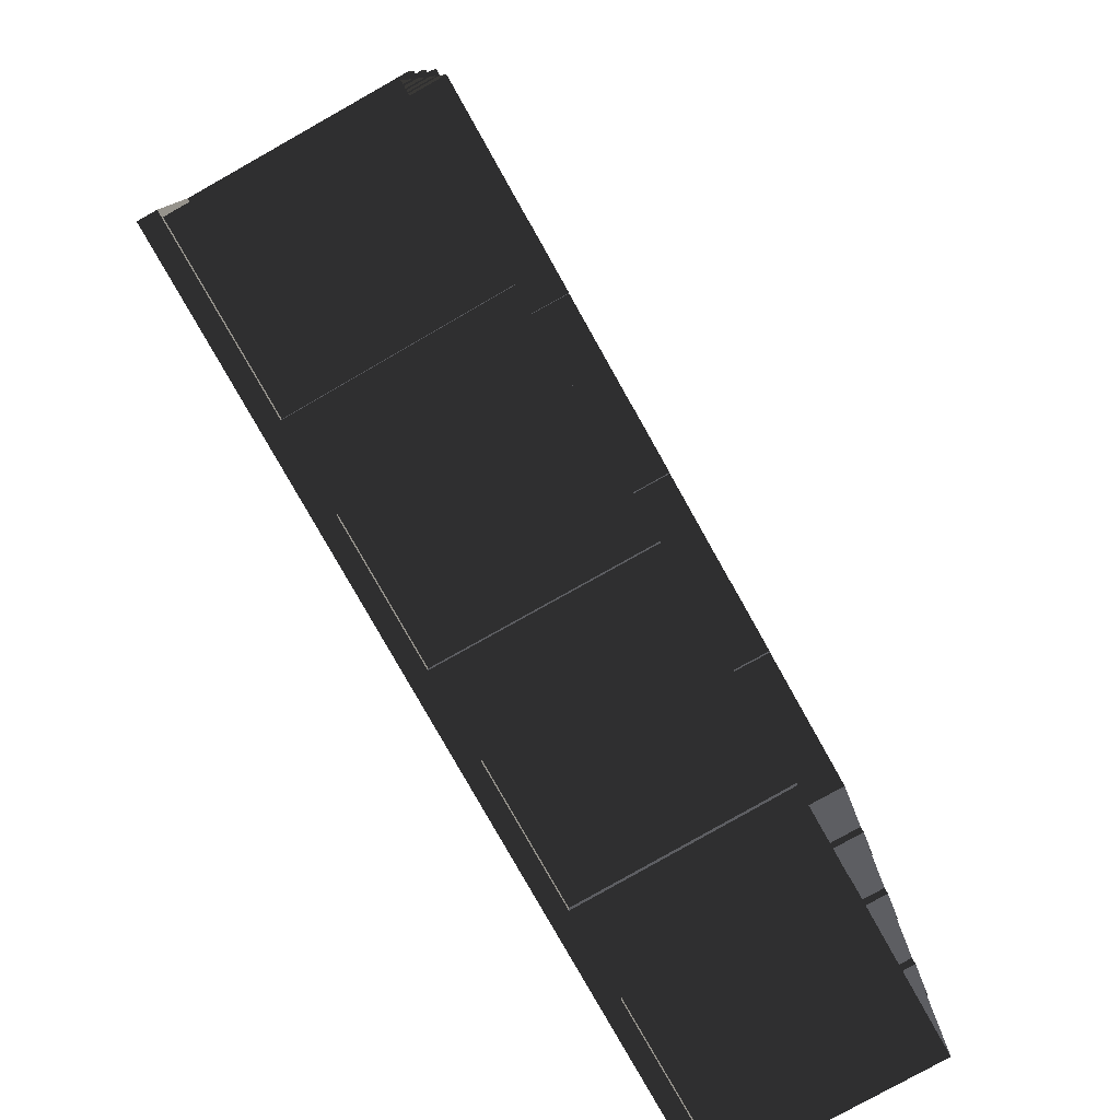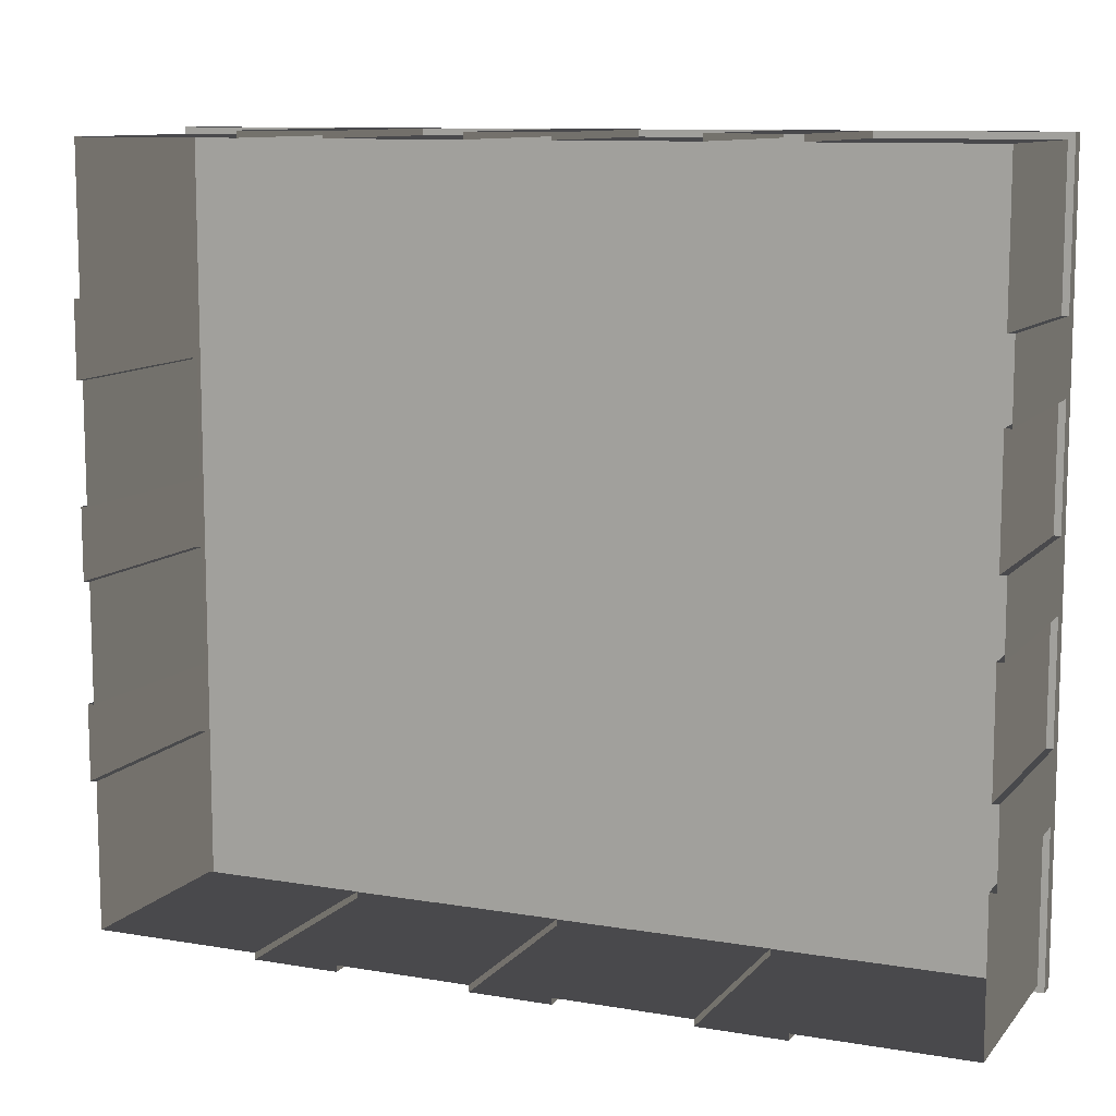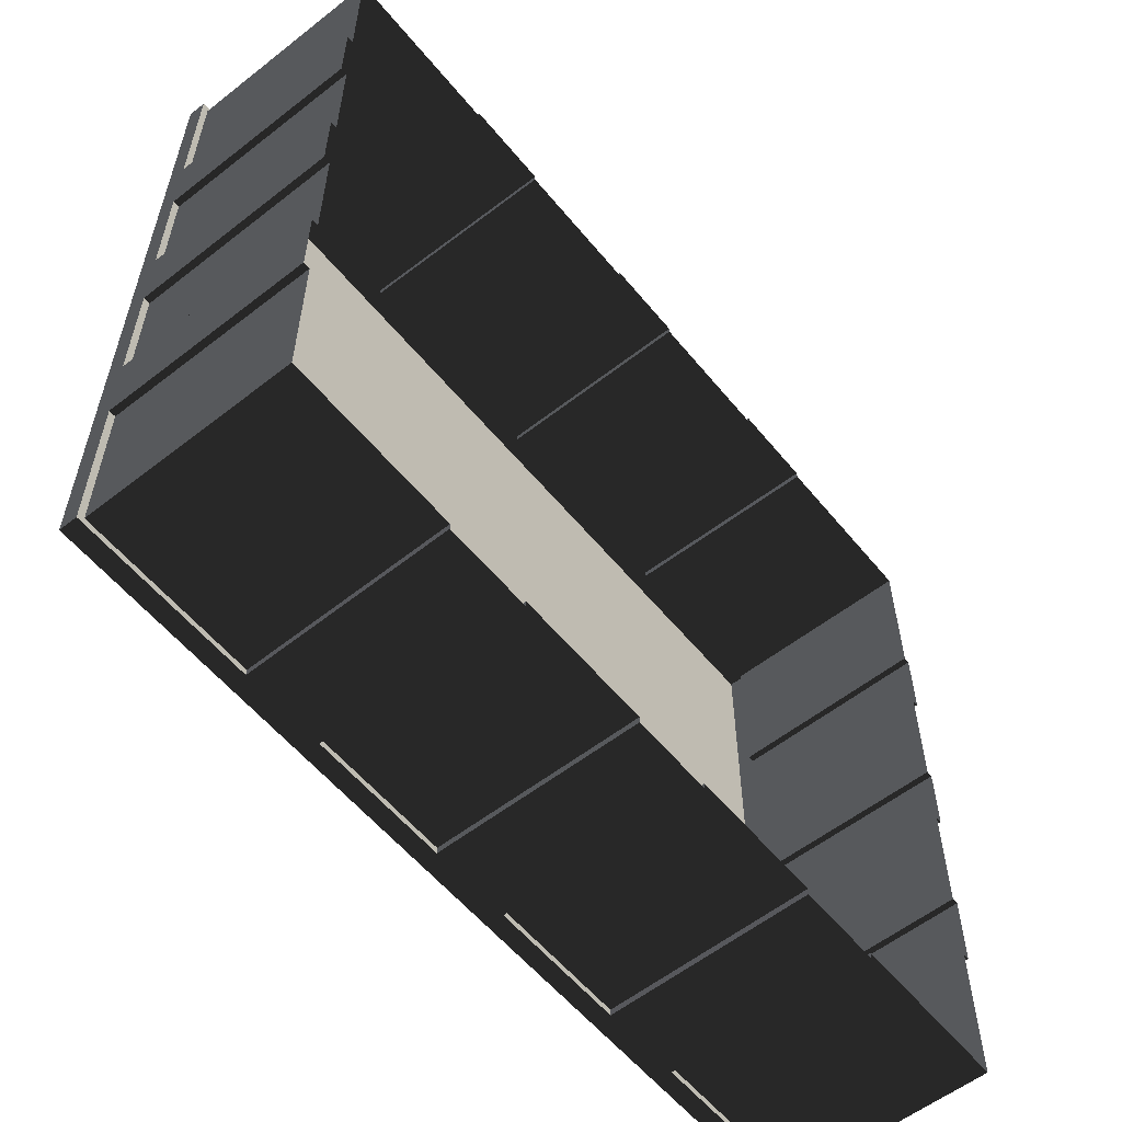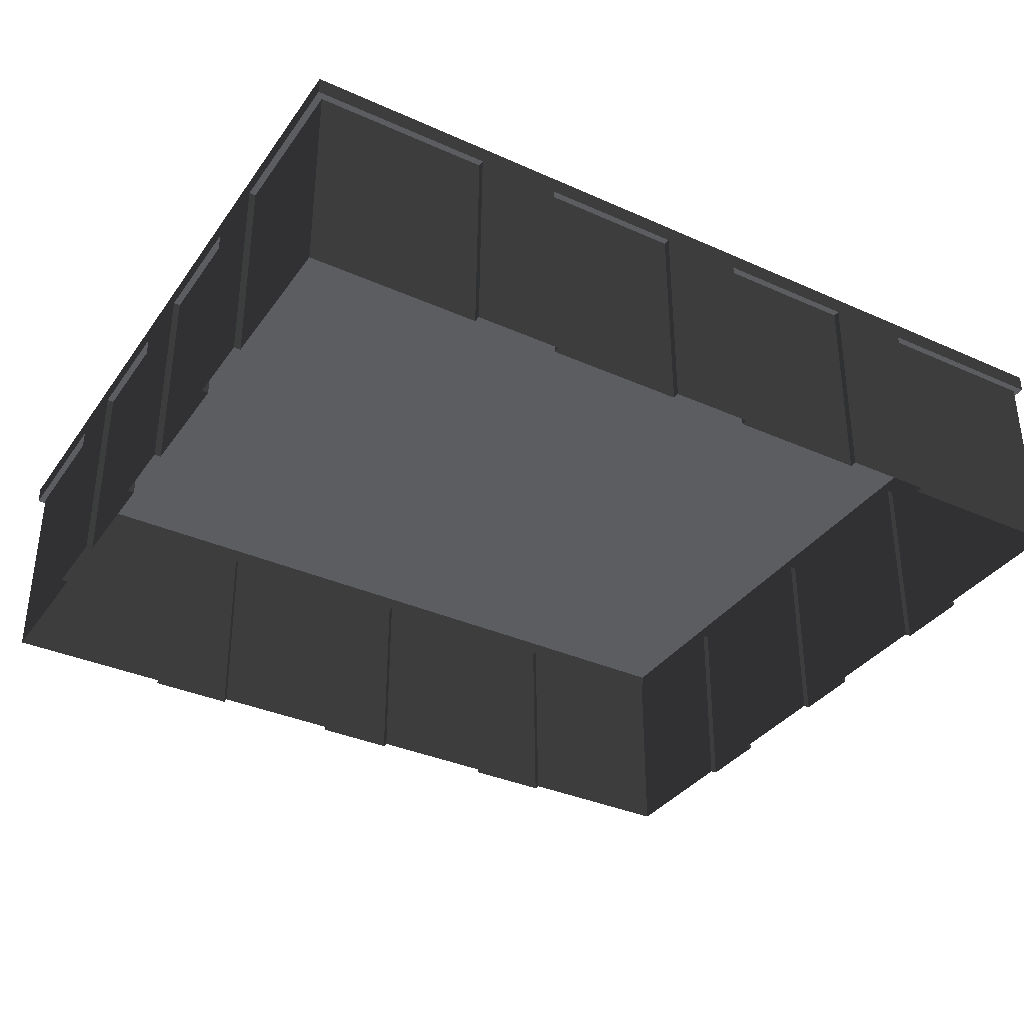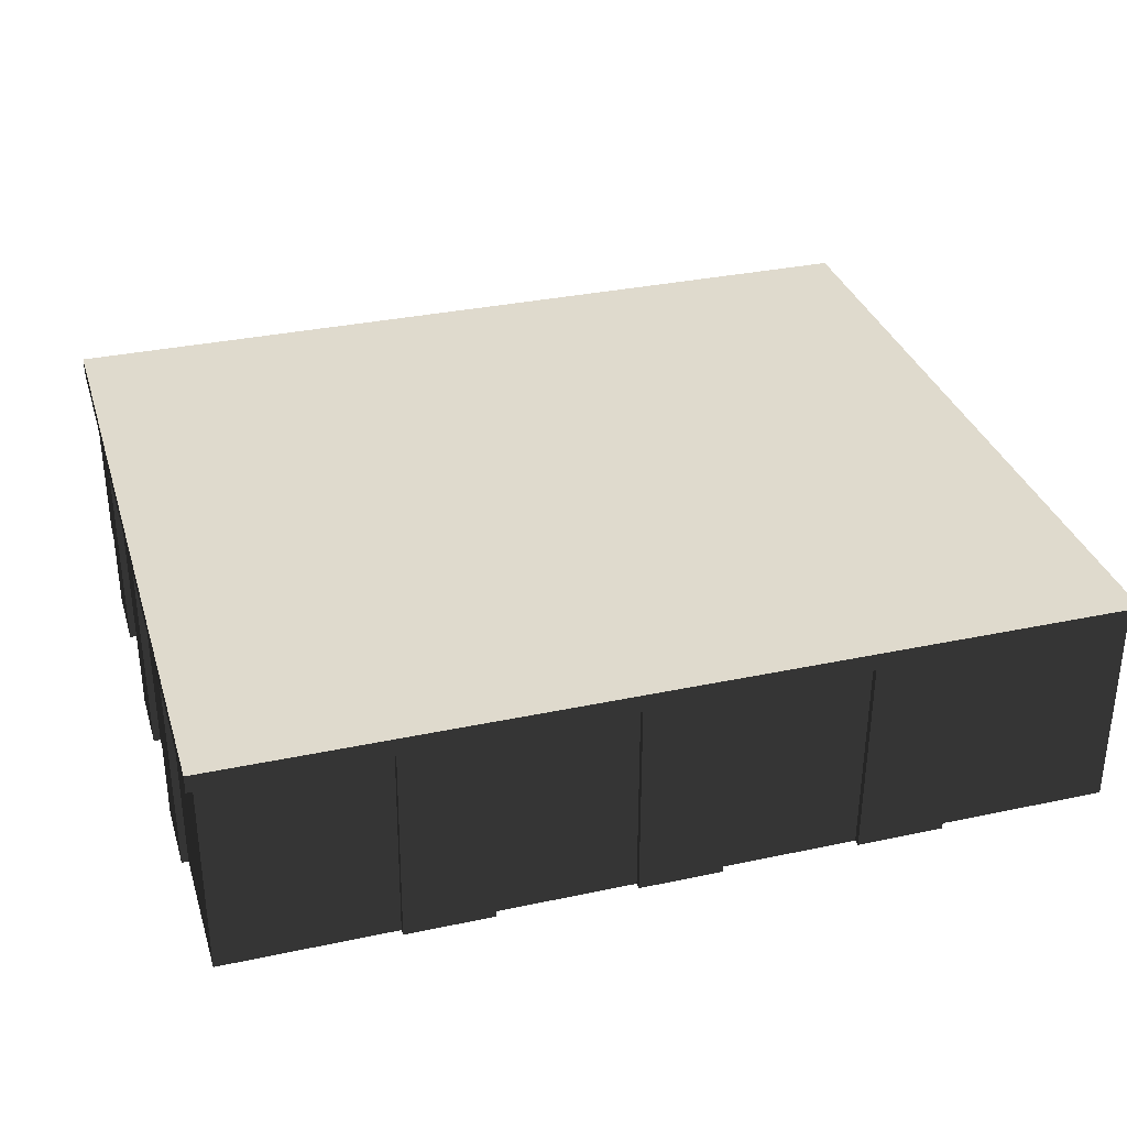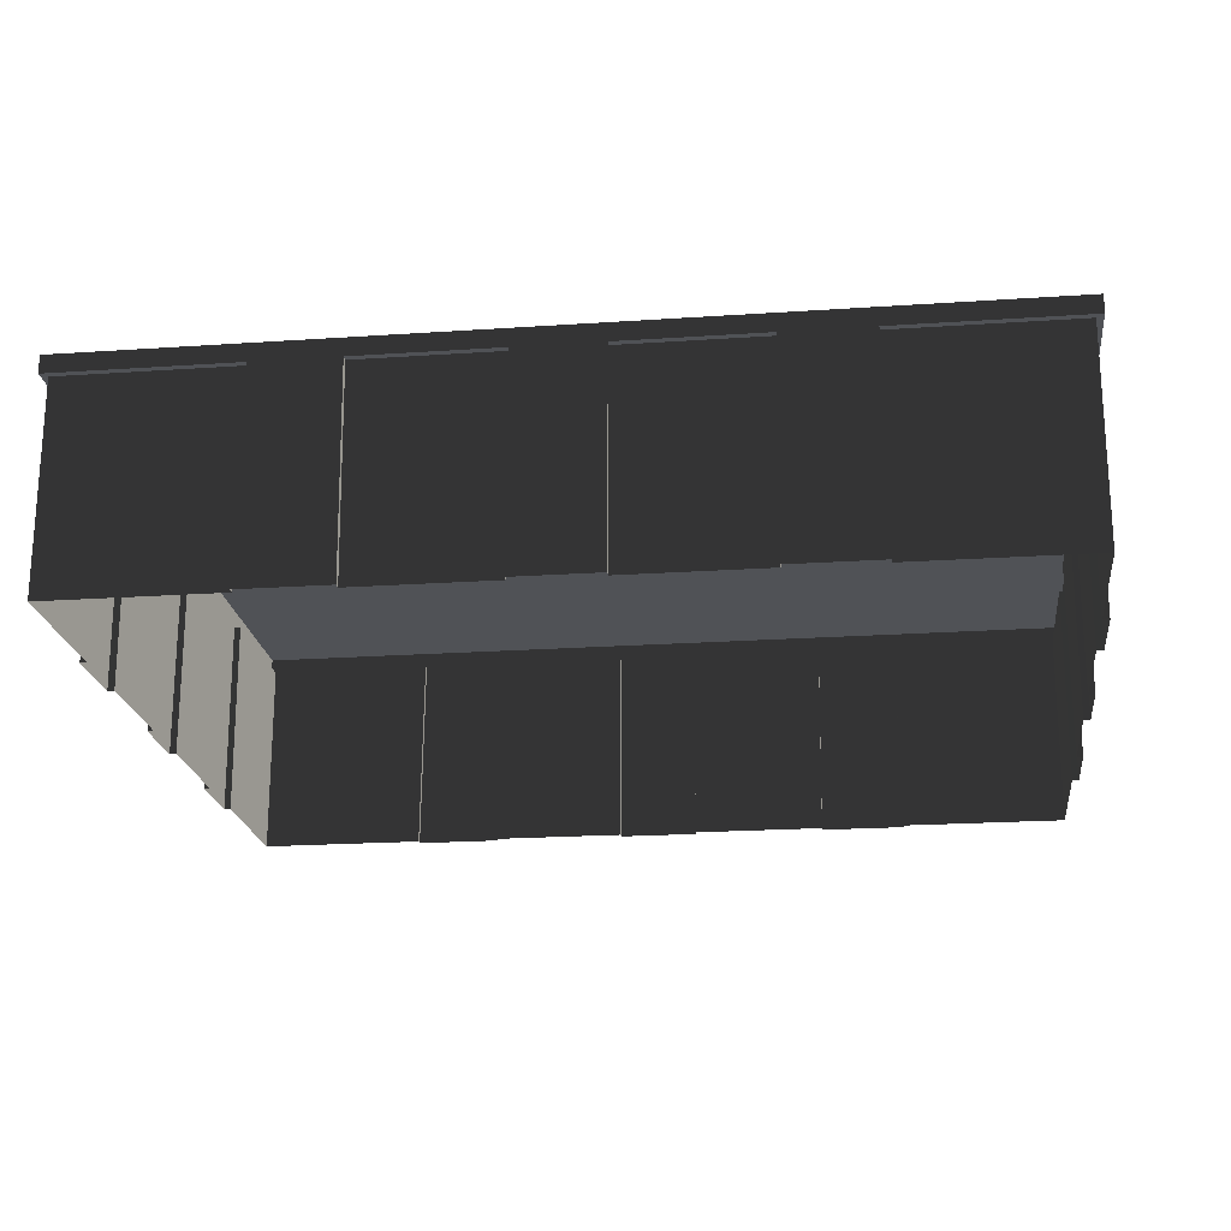
<metadata>
{"format":"obj","ext":"obj","renderer":"f3d","projection":"perspective","resolution":1024,"background":"white","views":[{"elev":-78.8,"azim":-60.7,"up":"+Z"},{"elev":10.4,"azim":23.2,"up":"+Z"},{"elev":-57.4,"azim":-51.0,"up":"+Z"},{"elev":-35.4,"azim":149.4,"up":"+Y"},{"elev":32.9,"azim":-16.4,"up":"+Y"},{"elev":-20.7,"azim":-173.0,"up":"+Y"}]}
</metadata>
<code>
v 20 -5 1.624
v 20 4.202 1.624
v 20 4.202 -1.624
v 20 -5 -1.624
v -20 4.202 1.624
v -20 -5 1.624
v -20 -5 -1.624
v -20 4.202 -1.624
v 20 -5 -7.03
v 20 4.202 -7.118
v 20 4.202 -10.38
v 20 -5 -10.47
v -20 4.202 -7.118
v -20 -5 -7.03
v -20 -5 -10.47
v -20 4.202 -10.38
v 20 -5 10.47
v 20 4.202 10.38
v 20 4.202 7.118
v 20 -5 7.03
v -20 4.202 10.38
v -20 -5 10.47
v -20 -5 7.03
v -20 4.202 7.118
v 19.7 -5 17.2
v 19.7 4.202 17.2
v 19.7 4.202 10.38
v 19.7 -5 10.47
v -19.7 -5 10.47
v -19.7 4.202 10.38
v -19.7 4.202 17.2
v -19.7 -5 17.2
v 19.7 4.202 -1.624
v 19.7 4.202 -7.118
v 19.7 -5 -7.03
v 19.7 -5 -1.624
v -19.7 -5 -7.03
v -19.7 4.202 -7.118
v -19.7 4.202 -1.624
v -19.7 -5 -1.624
v 19.7 4.202 -10.38
v 19.7 4.202 -17.2
v 19.7 -5 -17.2
v 19.7 -5 -10.47
v -19.7 -5 -17.2
v -19.7 4.202 -17.2
v -19.7 4.202 -10.38
v -19.7 -5 -10.47
v 19.7 4.202 7.118
v 19.7 4.202 1.624
v 19.7 -5 1.624
v 19.7 -5 7.03
v -19.7 -5 1.624
v -19.7 4.202 1.624
v -19.7 4.202 7.118
v -19.7 -5 7.03
v -1.86 -5 17.5
v -1.86 4.202 17.5
v 1.86 4.202 17.5
v 1.86 -5 17.5
v -1.86 4.202 -17.5
v -1.86 -5 -17.5
v 1.86 -5 -17.5
v 1.86 4.202 -17.5
v -11.97 -5 17.5
v -11.87 4.202 17.5
v -8.131 4.202 17.5
v -8.03 -5 17.5
v -11.87 4.202 -17.5
v -11.97 -5 -17.5
v -8.03 -5 -17.5
v -8.131 4.202 -17.5
v 8.03 -5 17.5
v 8.131 4.202 17.5
v 11.87 4.202 17.5
v 11.97 -5 17.5
v 8.131 4.202 -17.5
v 8.03 -5 -17.5
v 11.97 -5 -17.5
v 11.87 4.202 -17.5
v -19.7 -5 17.2
v -19.7 4.202 17.2
v -11.87 4.202 17.2
v -11.97 -5 17.2
v -19.7 4.202 -17.2
v -19.7 -5 -17.2
v -11.97 -5 -17.2
v -11.87 4.202 -17.2
v 1.86 4.202 17.2
v 8.131 4.202 17.2
v 8.03 -5 17.2
v 1.86 -5 17.2
v 1.86 -5 -17.2
v 8.03 -5 -17.2
v 8.131 4.202 -17.2
v 1.86 4.202 -17.2
v -8.131 4.202 17.2
v -1.86 4.202 17.2
v -1.86 -5 17.2
v -8.03 -5 17.2
v -8.03 -5 -17.2
v -1.86 -5 -17.2
v -1.86 4.202 -17.2
v -8.131 4.202 -17.2
v 11.87 4.202 17.2
v 19.7 4.202 17.2
v 19.7 -5 17.2
v 11.97 -5 17.2
v 11.97 -5 -17.2
v 19.7 -5 -17.2
v 19.7 4.202 -17.2
v 11.87 4.202 -17.2
v 10 5 17.5
v 20 5 17.5
v 20 4.202 17.5
v 11.87 4.202 17.5
v -5.066e-05 5 17.5
v 8.131 4.202 17.5
v 1.86 4.202 17.5
v -1.86 4.202 17.5
v -8.131 4.202 17.5
v -11.87 4.202 17.5
v -10 5 17.5
v -20 4.202 17.5
v -20 5 17.5
v -20 4.202 10.38
v -20 5 8.75
v -20 5 17.5
v -20 4.202 17.5
v -20 5 8.456e-06
v -20 4.202 7.118
v -20 4.202 1.624
v -20 4.202 -1.624
v -20 4.202 -7.118
v -20 4.202 -10.38
v -20 5 -8.75
v -20 4.202 -17.5
v -20 5 -17.5
v -20 5 -17.5
v -20 4.202 -17.5
v -11.87 4.202 -17.5
v -10 5 -17.5
v -2.269e-05 5 -17.5
v -8.131 4.202 -17.5
v -1.86 4.202 -17.5
v 1.86 4.202 -17.5
v 8.131 4.202 -17.5
v 11.87 4.202 -17.5
v 10 5 -17.5
v 20 4.202 -17.5
v 20 5 -17.5
v 20 5 -8.75
v 20 5 -17.5
v 20 4.202 -17.5
v 20 4.202 -10.38
v 20 5 1.281e-05
v 20 4.202 -7.118
v 20 4.202 -1.624
v 20 4.202 1.624
v 20 4.202 7.118
v 20 4.202 10.38
v 20 5 8.75
v 20 4.202 17.5
v 20 5 17.5
v 20 -5 10.47
v 19.7 -5 10.47
v 19.7 4.202 10.38
v 20 4.202 10.38
v 20 4.202 10.38
v 19.7 4.202 10.38
v 19.7 4.202 17.2
v 20 4.202 17.5
v 11.87 4.202 17.5
v 11.87 4.202 17.2
v 11.97 -5 17.2
v 11.97 -5 17.5
v 20 4.202 17.5
v 19.7 4.202 17.2
v 11.87 4.202 17.2
v 11.87 4.202 17.5
v -20 4.202 17.5
v -19.7 4.202 17.2
v -19.7 4.202 10.38
v -20 4.202 10.38
v -20 4.202 10.38
v -19.7 4.202 10.38
v -19.7 -5 10.47
v -20 -5 10.47
v -11.97 -5 17.5
v -11.97 -5 17.2
v -11.87 4.202 17.2
v -11.87 4.202 17.5
v -11.87 4.202 17.5
v -11.87 4.202 17.2
v -19.7 4.202 17.2
v -20 4.202 17.5
v 20 4.202 -1.624
v 19.7 4.202 -1.624
v 19.7 -5 -1.624
v 20 -5 -1.624
v 20 -5 -7.03
v 19.7 -5 -7.03
v 19.7 4.202 -7.118
v 20 4.202 -7.118
v 20 4.202 -7.118
v 19.7 4.202 -7.118
v 19.7 4.202 -1.624
v 20 4.202 -1.624
v -20 -5 -1.624
v -19.7 -5 -1.624
v -19.7 4.202 -1.624
v -20 4.202 -1.624
v -20 4.202 -1.624
v -19.7 4.202 -1.624
v -19.7 4.202 -7.118
v -20 4.202 -7.118
v -20 4.202 -7.118
v -19.7 4.202 -7.118
v -19.7 -5 -7.03
v -20 -5 -7.03
v 20 4.202 -10.38
v 19.7 4.202 -10.38
v 19.7 -5 -10.47
v 20 -5 -10.47
v 20 4.202 -17.5
v 19.7 4.202 -17.2
v 19.7 4.202 -10.38
v 20 4.202 -10.38
v 11.97 -5 -17.5
v 11.97 -5 -17.2
v 11.87 4.202 -17.2
v 11.87 4.202 -17.5
v 11.87 4.202 -17.5
v 11.87 4.202 -17.2
v 19.7 4.202 -17.2
v 20 4.202 -17.5
v -20 -5 -10.47
v -19.7 -5 -10.47
v -19.7 4.202 -10.38
v -20 4.202 -10.38
v -20 4.202 -10.38
v -19.7 4.202 -10.38
v -19.7 4.202 -17.2
v -20 4.202 -17.5
v -20 4.202 -17.5
v -19.7 4.202 -17.2
v -11.87 4.202 -17.2
v -11.87 4.202 -17.5
v -11.87 4.202 -17.5
v -11.87 4.202 -17.2
v -11.97 -5 -17.2
v -11.97 -5 -17.5
v 20 4.202 7.118
v 19.7 4.202 7.118
v 19.7 -5 7.03
v 20 -5 7.03
v 20 -5 1.624
v 19.7 -5 1.624
v 19.7 4.202 1.624
v 20 4.202 1.624
v 20 4.202 1.624
v 19.7 4.202 1.624
v 19.7 4.202 7.118
v 20 4.202 7.118
v -20 -5 7.03
v -19.7 -5 7.03
v -19.7 4.202 7.118
v -20 4.202 7.118
v -20 4.202 7.118
v -19.7 4.202 7.118
v -19.7 4.202 1.624
v -20 4.202 1.624
v -20 4.202 1.624
v -19.7 4.202 1.624
v -19.7 -5 1.624
v -20 -5 1.624
v 1.86 4.202 17.5
v 1.86 4.202 17.2
v 1.86 -5 17.2
v 1.86 -5 17.5
v 8.03 -5 17.5
v 8.03 -5 17.2
v 8.131 4.202 17.2
v 8.131 4.202 17.5
v 8.131 4.202 17.5
v 8.131 4.202 17.2
v 1.86 4.202 17.2
v 1.86 4.202 17.5
v 1.86 -5 -17.5
v 1.86 -5 -17.2
v 1.86 4.202 -17.2
v 1.86 4.202 -17.5
v 1.86 4.202 -17.5
v 1.86 4.202 -17.2
v 8.131 4.202 -17.2
v 8.131 4.202 -17.5
v 8.131 4.202 -17.5
v 8.131 4.202 -17.2
v 8.03 -5 -17.2
v 8.03 -5 -17.5
v -8.131 4.202 17.5
v -8.131 4.202 17.2
v -8.03 -5 17.2
v -8.03 -5 17.5
v -1.86 -5 17.5
v -1.86 -5 17.2
v -1.86 4.202 17.2
v -1.86 4.202 17.5
v -1.86 4.202 17.5
v -1.86 4.202 17.2
v -8.131 4.202 17.2
v -8.131 4.202 17.5
v -8.03 -5 -17.5
v -8.03 -5 -17.2
v -8.131 4.202 -17.2
v -8.131 4.202 -17.5
v -8.131 4.202 -17.5
v -8.131 4.202 -17.2
v -1.86 4.202 -17.2
v -1.86 4.202 -17.5
v -1.86 4.202 -17.5
v -1.86 4.202 -17.2
v -1.86 -5 -17.2
v -1.86 -5 -17.5
v -2.492e-05 5 2.127e-05
v -20 5 17.5
v -20 5 8.75
v -10 5 17.5
v -5.066e-05 5 17.5
v 10 5 17.5
v 20 5 17.5
v 20 5 8.75
v 20 5 1.281e-05
v 20 5 -8.75
v 20 5 -17.5
v 10 5 -17.5
v -2.269e-05 5 -17.5
v -10 5 -17.5
v -20 5 -17.5
v -20 5 -8.75
v -20 5 8.456e-06
g TS_LA_Buildings_Base_215677_48
f 1 3 2
f 1 4 3
f 5 7 6
f 5 8 7
f 9 11 10
f 9 12 11
f 13 15 14
f 13 16 15
f 17 19 18
f 17 20 19
f 21 23 22
f 21 24 23
f 25 27 26
f 25 28 27
f 29 31 30
f 29 32 31
f 33 35 34
f 33 36 35
f 37 39 38
f 37 40 39
f 41 43 42
f 41 44 43
f 45 47 46
f 45 48 47
f 49 51 50
f 49 52 51
f 53 55 54
f 53 56 55
f 57 59 58
f 57 60 59
f 61 63 62
f 61 64 63
f 65 67 66
f 65 68 67
f 69 71 70
f 69 72 71
f 73 75 74
f 73 76 75
f 77 79 78
f 77 80 79
f 81 83 82
f 81 84 83
f 85 87 86
f 85 88 87
f 89 91 90
f 89 92 91
f 93 95 94
f 93 96 95
f 97 99 98
f 97 100 99
f 101 103 102
f 101 104 103
f 105 107 106
f 105 108 107
f 109 111 110
f 109 112 111
f 113 115 114
f 113 116 115
f 117 116 113
f 118 116 117
f 117 119 118
f 120 119 117
f 117 121 120
f 122 121 117
f 123 122 117
f 124 122 123
f 124 123 125
f 126 128 127
f 126 129 128
f 126 127 130
f 130 131 126
f 132 131 130
f 130 133 132
f 134 133 130
f 130 135 134
f 136 135 130
f 137 135 136
f 137 136 138
f 139 141 140
f 139 142 141
f 141 142 143
f 143 144 141
f 145 144 143
f 143 146 145
f 147 146 143
f 143 148 147
f 149 148 143
f 150 148 149
f 150 149 151
f 152 154 153
f 152 155 154
f 156 155 152
f 157 155 156
f 156 158 157
f 159 158 156
f 156 160 159
f 161 160 156
f 162 161 156
f 163 161 162
f 163 162 164
f 165 167 166
f 165 168 167
f 169 171 170
f 169 172 171
f 173 175 174
f 173 176 175
f 177 179 178
f 177 180 179
f 181 183 182
f 181 184 183
f 185 187 186
f 185 188 187
f 189 191 190
f 189 192 191
f 193 195 194
f 193 196 195
f 197 199 198
f 197 200 199
f 201 203 202
f 201 204 203
f 205 207 206
f 205 208 207
f 209 211 210
f 209 212 211
f 213 215 214
f 213 216 215
f 217 219 218
f 217 220 219
f 221 223 222
f 221 224 223
f 225 227 226
f 225 228 227
f 229 231 230
f 229 232 231
f 233 235 234
f 233 236 235
f 237 239 238
f 237 240 239
f 241 243 242
f 241 244 243
f 245 247 246
f 245 248 247
f 249 251 250
f 249 252 251
f 253 255 254
f 253 256 255
f 257 259 258
f 257 260 259
f 261 263 262
f 261 264 263
f 265 267 266
f 265 268 267
f 269 271 270
f 269 272 271
f 273 275 274
f 273 276 275
f 277 279 278
f 277 280 279
f 281 283 282
f 281 284 283
f 285 287 286
f 285 288 287
f 289 291 290
f 289 292 291
f 293 295 294
f 293 296 295
f 297 299 298
f 297 300 299
f 301 303 302
f 301 304 303
f 305 307 306
f 305 308 307
f 309 311 310
f 309 312 311
f 313 315 314
f 313 316 315
f 317 319 318
f 317 320 319
f 321 323 322
f 321 324 323
f 325 327 326
f 326 328 325
f 325 328 329
f 329 330 325
f 325 330 331
f 331 332 325
f 325 332 333
f 333 334 325
f 325 334 335
f 335 336 325
f 325 336 337
f 337 338 325
f 325 338 339
f 339 340 325
f 325 340 341
f 341 327 325

</code>
